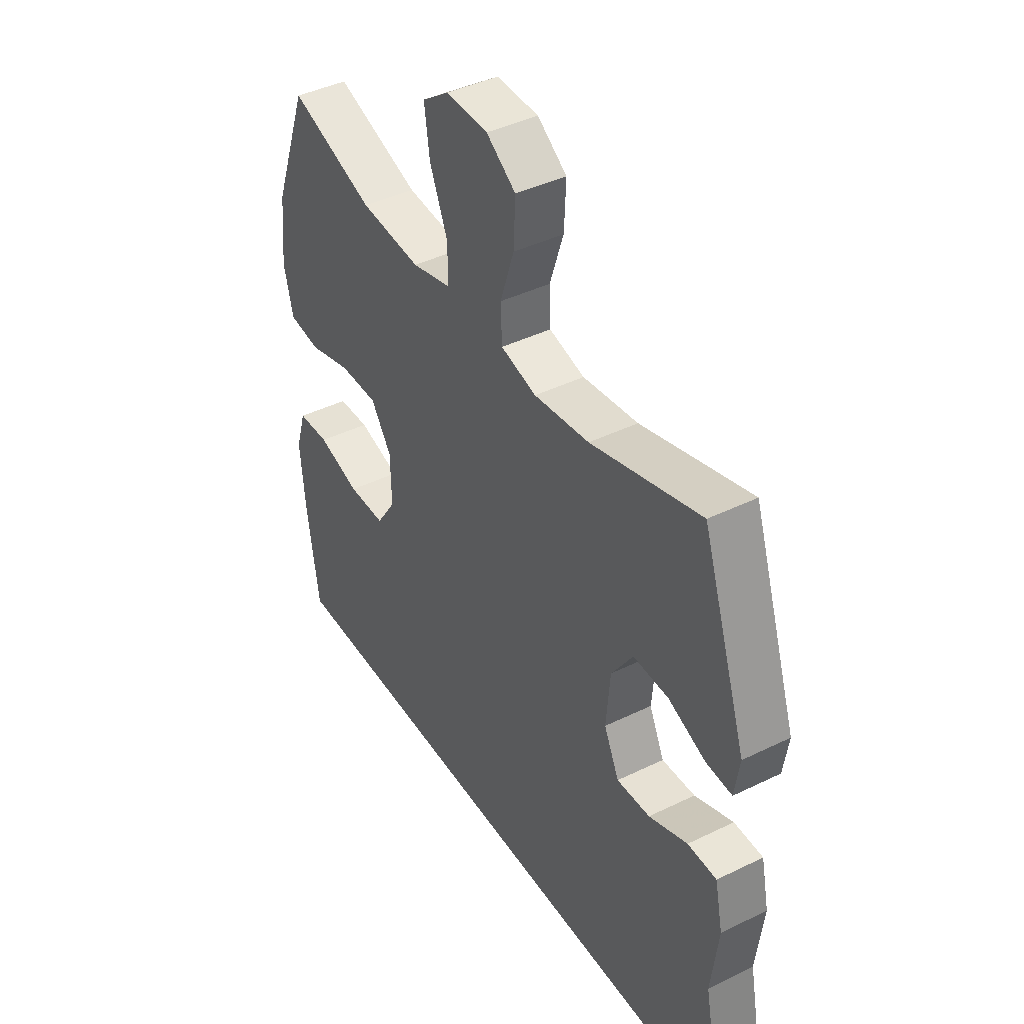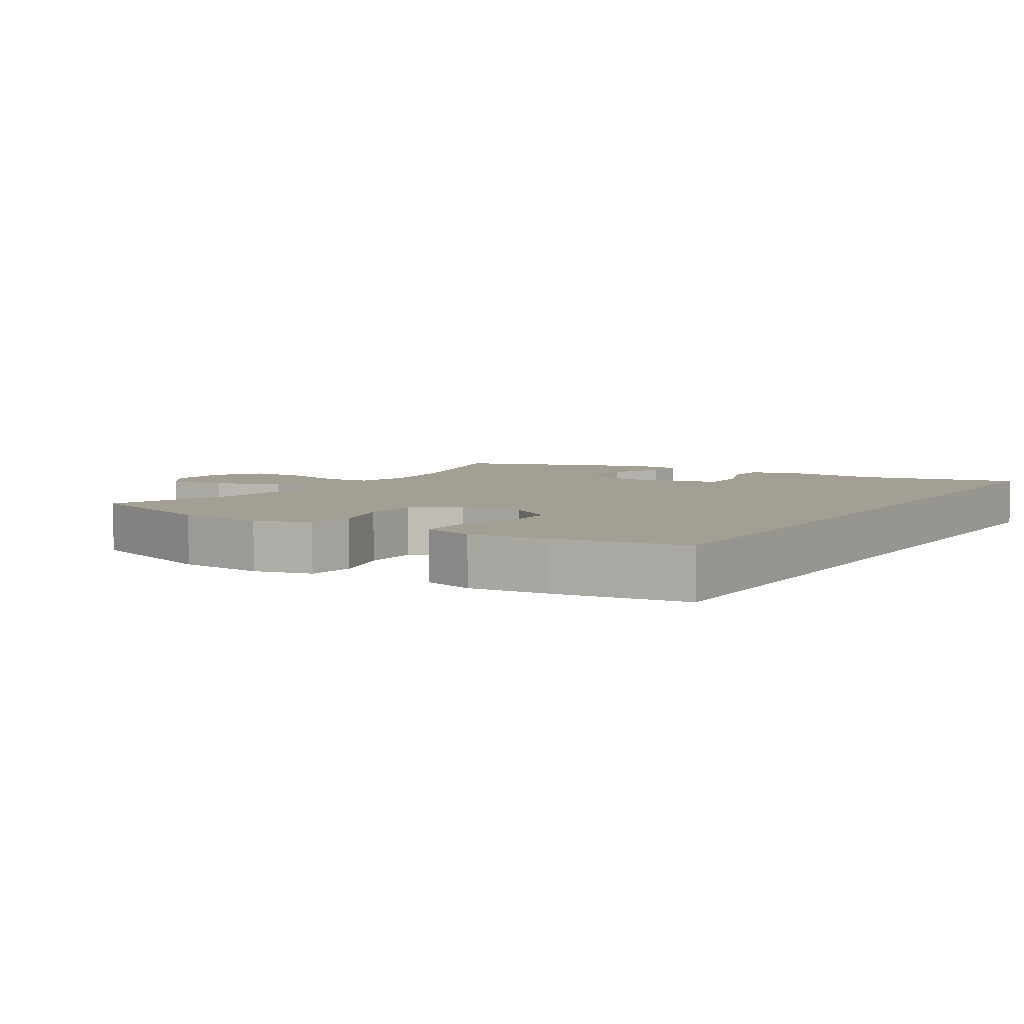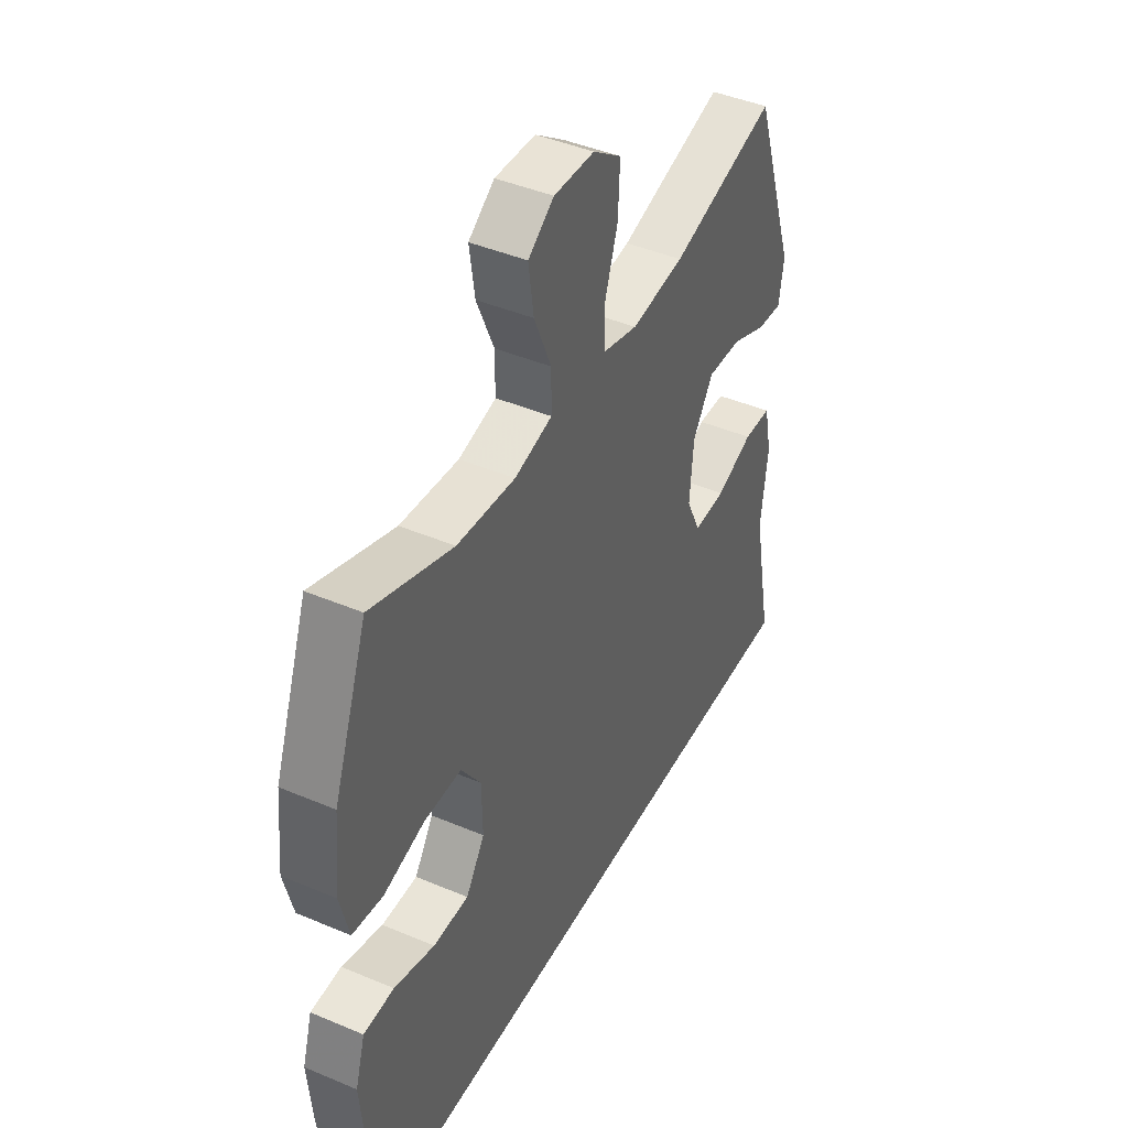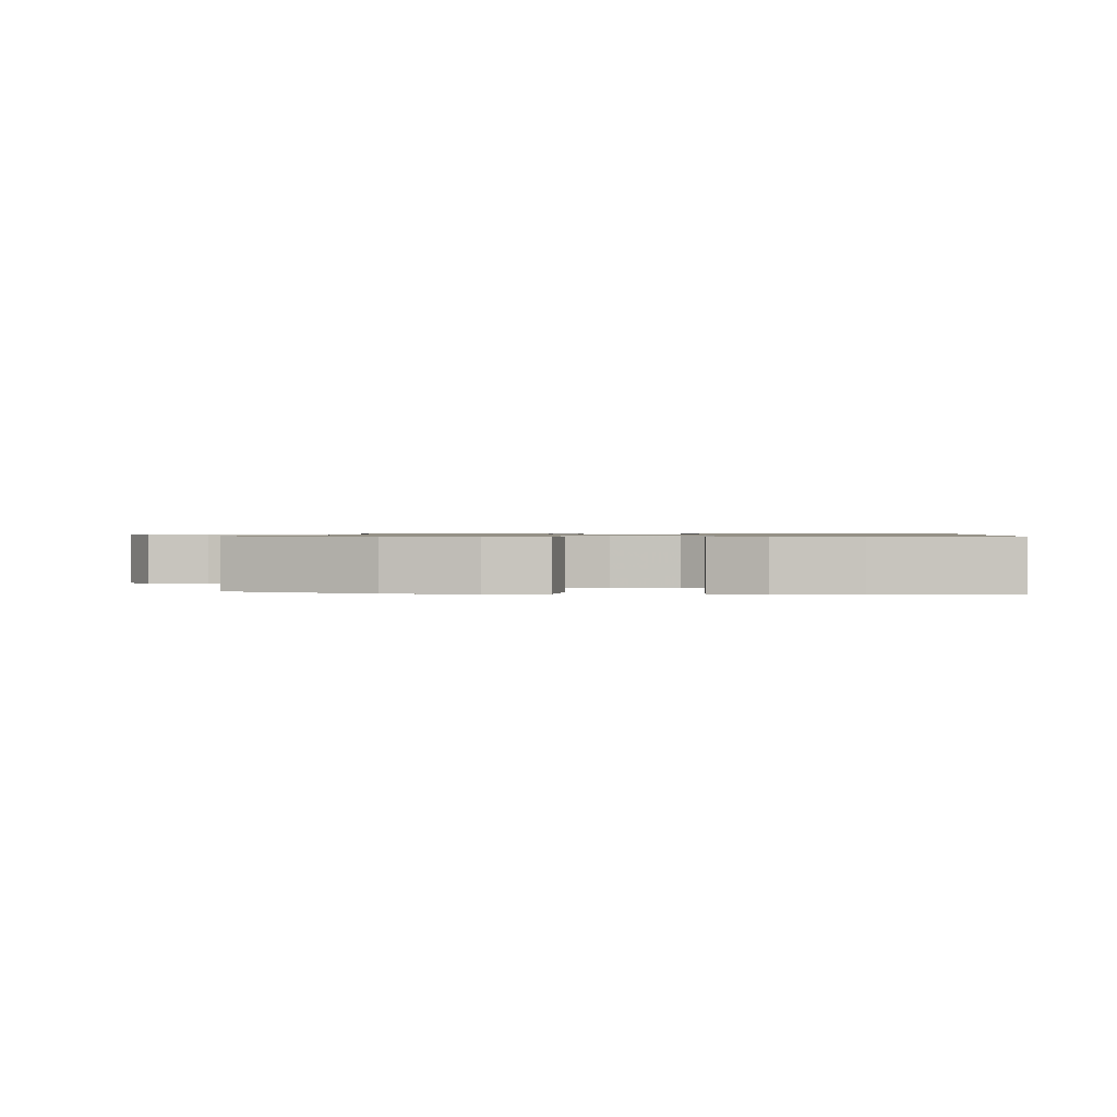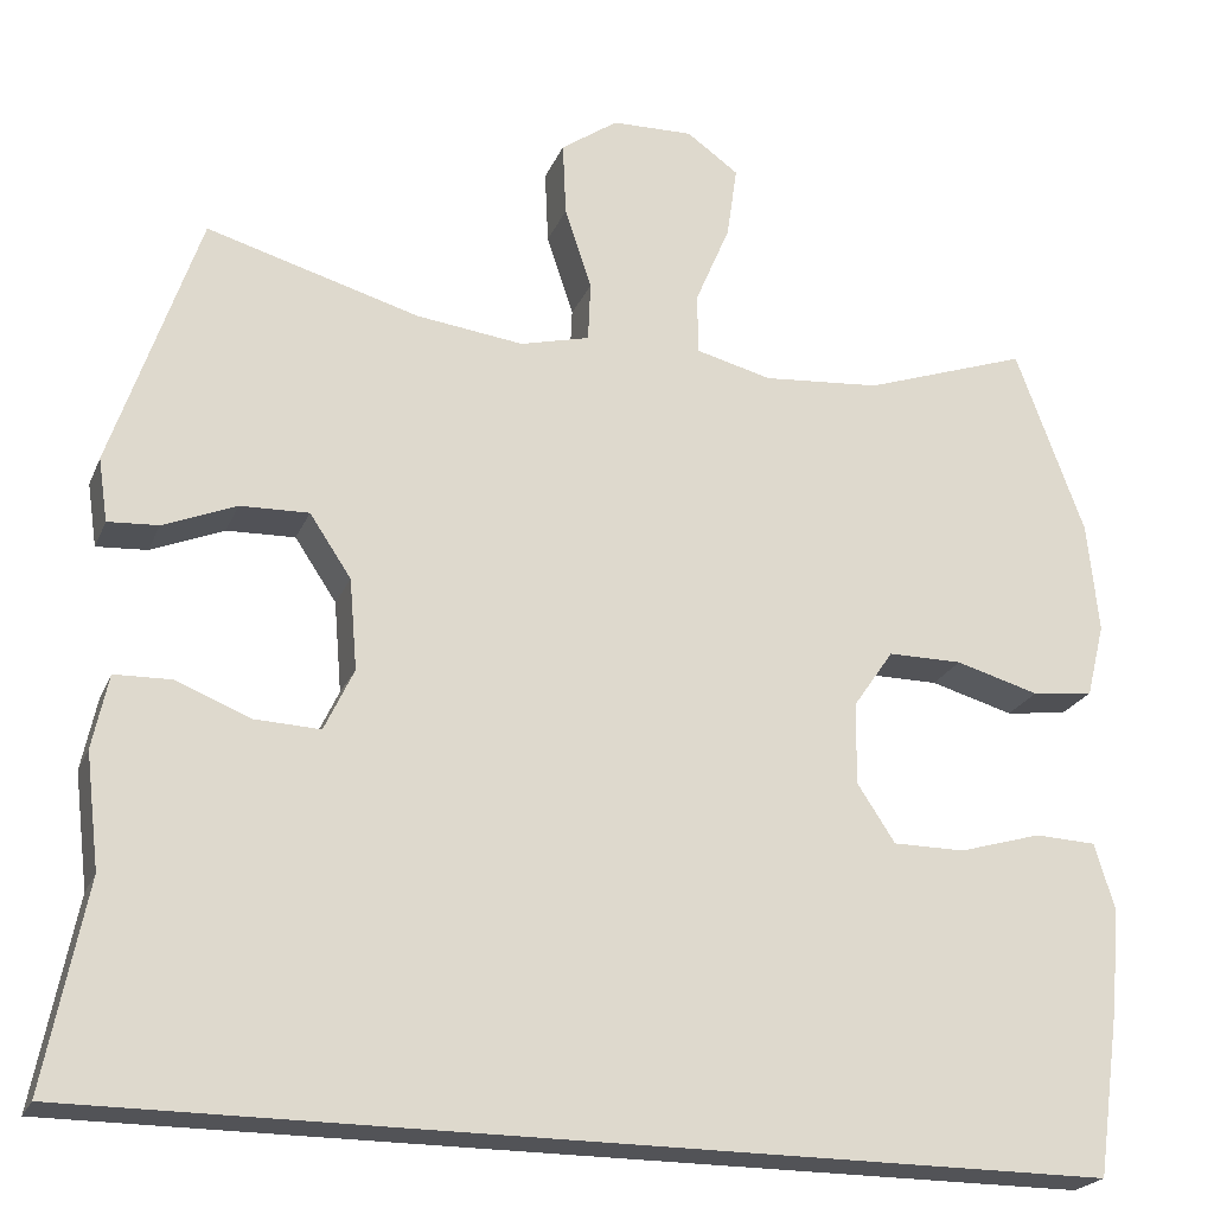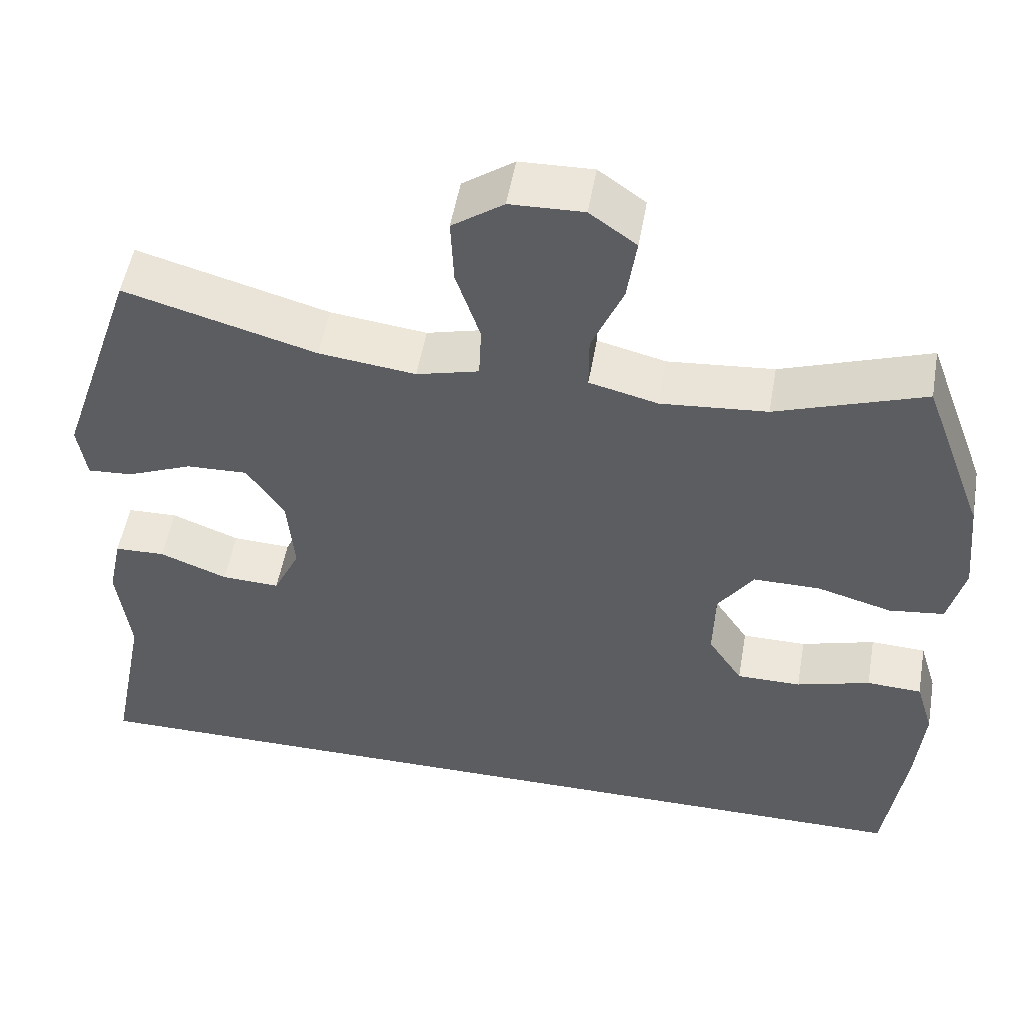
<metadata>
{"format":"obj","ext":"obj","renderer":"f3d","projection":"perspective","resolution":1024,"background":"white","views":[{"elev":42.0,"azim":-120.5,"up":"+Z"},{"elev":5.4,"azim":122.0,"up":"+Y"},{"elev":43.3,"azim":116.6,"up":"+Z"},{"elev":0.8,"azim":95.2,"up":"+Y"},{"elev":-22.4,"azim":-18.6,"up":"+Z"},{"elev":52.1,"azim":9.9,"up":"+Z"}]}
</metadata>
<code>
v -0.5 0.07 0.5
v -0.254 0.07 0.431
v -0.13 0.07 0.416
v -0.05 0.07 0.437
v -0.047 0.07 0.506
v -0.078 0.07 0.6
v -0.082 0.07 0.686
v -0.016 0.07 0.733
v 0.078 0.07 0.736
v 0.138 0.07 0.693
v 0.126 0.07 0.609
v 0.086 0.07 0.514
v 0.086 0.07 0.443
v 0.174 0.07 0.421
v 0.31 0.07 0.433
v 0.5 0.07 0.5
v 0.579 0.07 0.285
v 0.592 0.07 0.157
v 0.571 0.07 0.072
v 0.5 0.07 0.063
v 0.404 0.07 0.09
v 0.318 0.07 0.09
v 0.272 0.07 0.023
v 0.27 0.07 -0.072
v 0.314 0.07 -0.139
v 0.397 0.07 -0.139
v 0.492 0.07 -0.111
v 0.563 0.07 -0.114
v 0.586 0.07 -0.19
v 0.576 0.07 -0.306
v 0.549 0.07 -0.5
v -0.622 0.07 -0.5
v -0.575 0.07 -0.262
v -0.591 0.07 -0.13
v -0.573 0.07 -0.045
v -0.508 0.07 -0.043
v -0.421 0.07 -0.077
v -0.346 0.07 -0.08
v -0.312 0.07 -0.008
v -0.321 0.07 0.097
v -0.369 0.07 0.169
v -0.448 0.07 0.166
v -0.532 0.07 0.131
v -0.59 0.07 0.127
v -0.601 0.07 0.2
v -0.5 0 0.5
v -0.254 0 0.431
v -0.13 0 0.416
v -0.05 0 0.437
v -0.047 0 0.506
v -0.078 0 0.6
v -0.082 0 0.686
v -0.016 0 0.733
v 0.078 0 0.736
v 0.138 0 0.693
v 0.126 0 0.609
v 0.086 0 0.514
v 0.086 0 0.443
v 0.174 0 0.421
v 0.31 0 0.433
v 0.5 0 0.5
v 0.579 0 0.285
v 0.592 0 0.157
v 0.571 0 0.072
v 0.5 0 0.063
v 0.404 0 0.09
v 0.318 0 0.09
v 0.272 0 0.023
v 0.27 0 -0.072
v 0.314 0 -0.139
v 0.397 0 -0.139
v 0.492 0 -0.111
v 0.563 0 -0.114
v 0.586 0 -0.19
v 0.576 0 -0.306
v 0.549 0 -0.5
v -0.622 0 -0.5
v -0.575 0 -0.262
v -0.591 0 -0.13
v -0.573 0 -0.045
v -0.508 0 -0.043
v -0.421 0 -0.077
v -0.346 0 -0.08
v -0.312 0 -0.008
v -0.321 0 0.097
v -0.369 0 0.169
v -0.448 0 0.166
v -0.532 0 0.131
v -0.59 0 0.127
v -0.601 0 0.2
f 42 43 44 45
f 41 42 45 1
f 40 41 1 2
f 39 40 2 3
f 34 35 36 37
f 33 34 37 38
f 32 33 38
f 31 32 38
f 30 31 38 39
f 26 27 28 29
f 25 26 29 30
f 18 19 20 21
f 18 21 22
f 15 16 17 18
f 14 15 18 22
f 13 14 22 23
f 9 10 11 12
f 9 12 13
f 8 9 13
f 5 6 7 8
f 4 5 8 13
f 25 30 39
f 24 25 39 3
f 13 23 24
f 3 4 13 24
f 90 89 88 87
f 46 90 87 86
f 47 46 86 85
f 48 47 85 84
f 82 81 80 79
f 83 82 79 78
f 83 78 77
f 83 77 76
f 84 83 76 75
f 74 73 72 71
f 75 74 71 70
f 66 65 64 63
f 67 66 63
f 63 62 61 60
f 67 63 60 59
f 68 67 59 58
f 57 56 55 54
f 58 57 54
f 58 54 53
f 53 52 51 50
f 58 53 50 49
f 84 75 70
f 48 84 70 69
f 69 68 58
f 69 58 49 48
f 1 46 47 2
f 2 47 48 3
f 3 48 49 4
f 4 49 50 5
f 5 50 51 6
f 6 51 52 7
f 7 52 53 8
f 8 53 54 9
f 9 54 55 10
f 10 55 56 11
f 11 56 57 12
f 12 57 58 13
f 13 58 59 14
f 14 59 60 15
f 15 60 61 16
f 16 61 62 17
f 17 62 63 18
f 18 63 64 19
f 19 64 65 20
f 20 65 66 21
f 21 66 67 22
f 22 67 68 23
f 23 68 69 24
f 24 69 70 25
f 25 70 71 26
f 26 71 72 27
f 27 72 73 28
f 28 73 74 29
f 29 74 75 30
f 30 75 76 31
f 31 76 77 32
f 32 77 78 33
f 33 78 79 34
f 34 79 80 35
f 35 80 81 36
f 36 81 82 37
f 37 82 83 38
f 38 83 84 39
f 39 84 85 40
f 40 85 86 41
f 41 86 87 42
f 42 87 88 43
f 43 88 89 44
f 44 89 90 45
f 45 90 46 1

</code>
